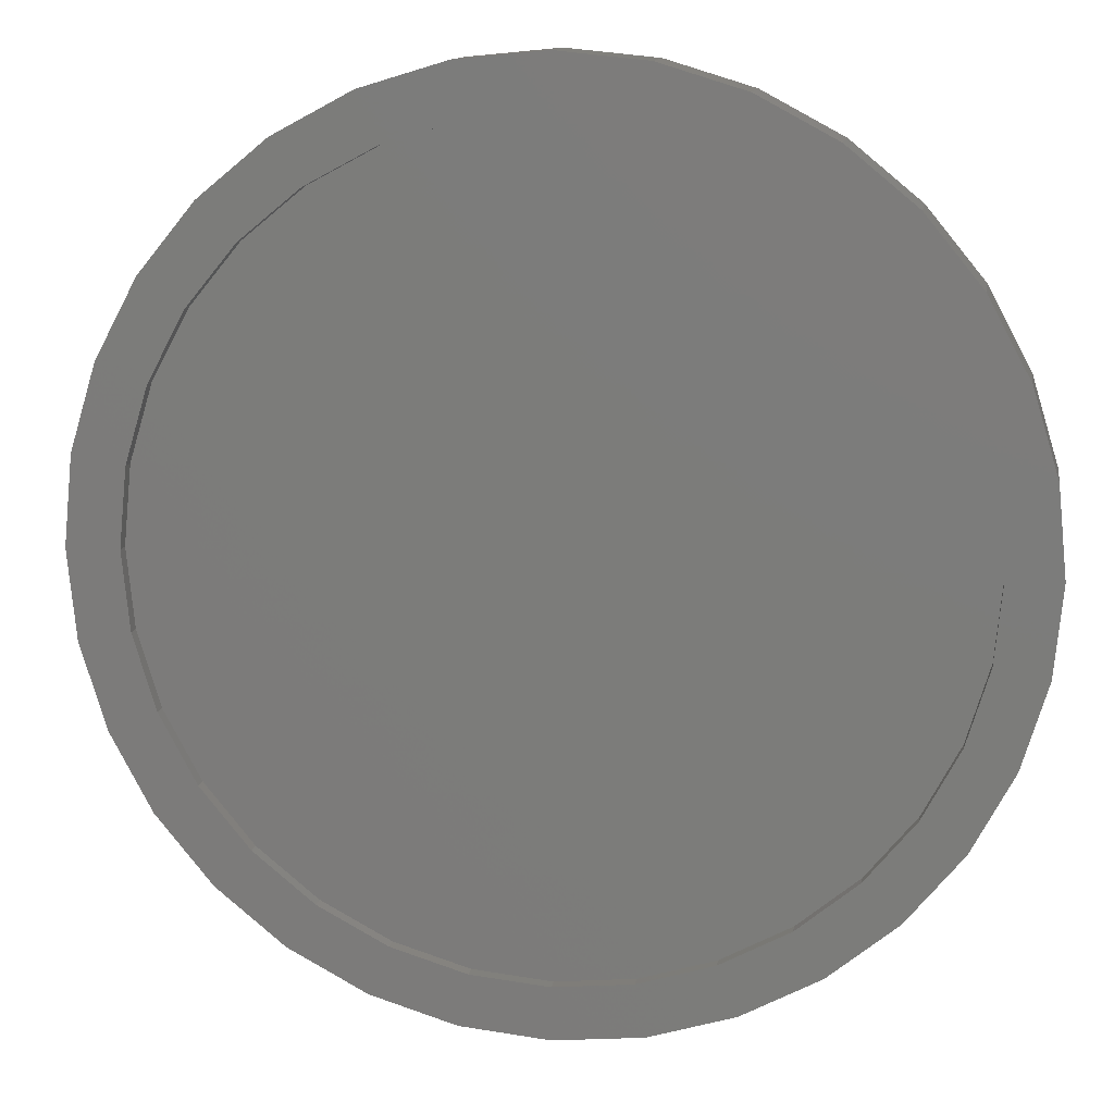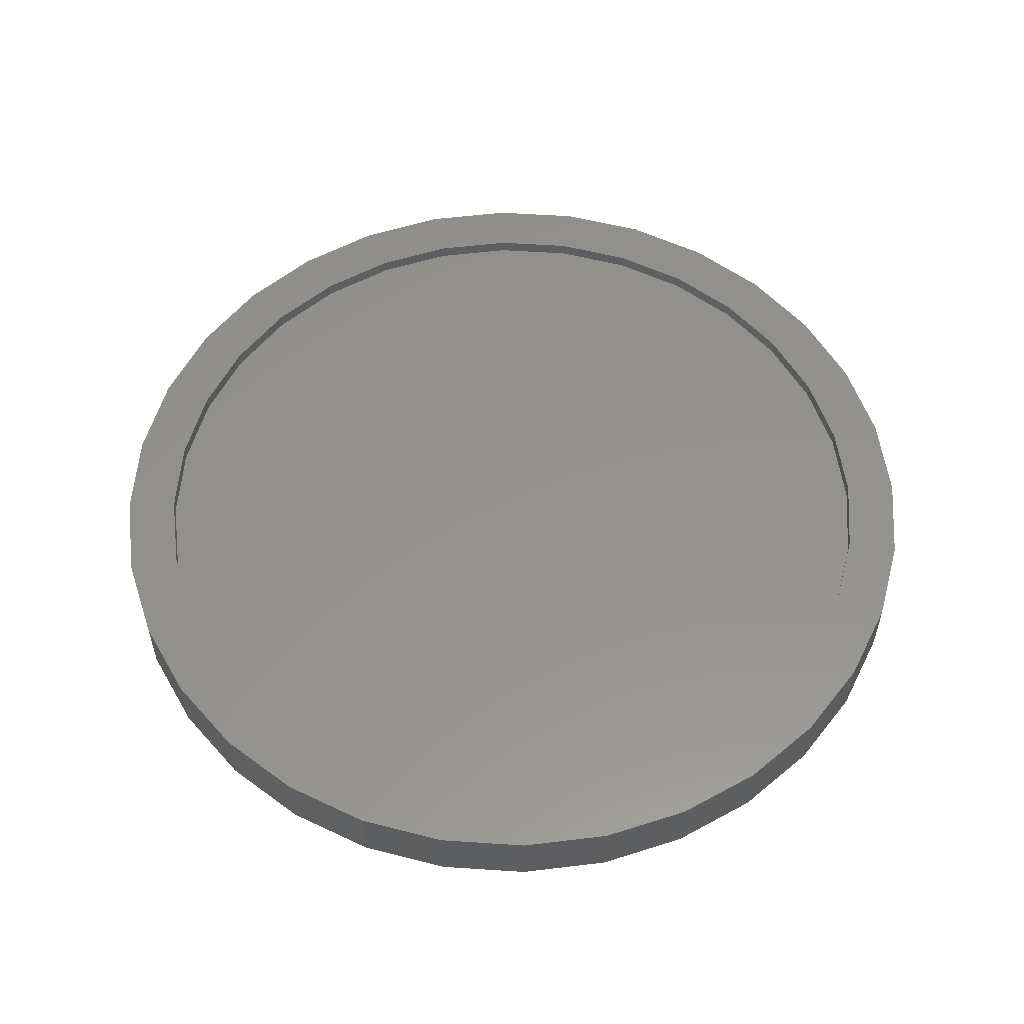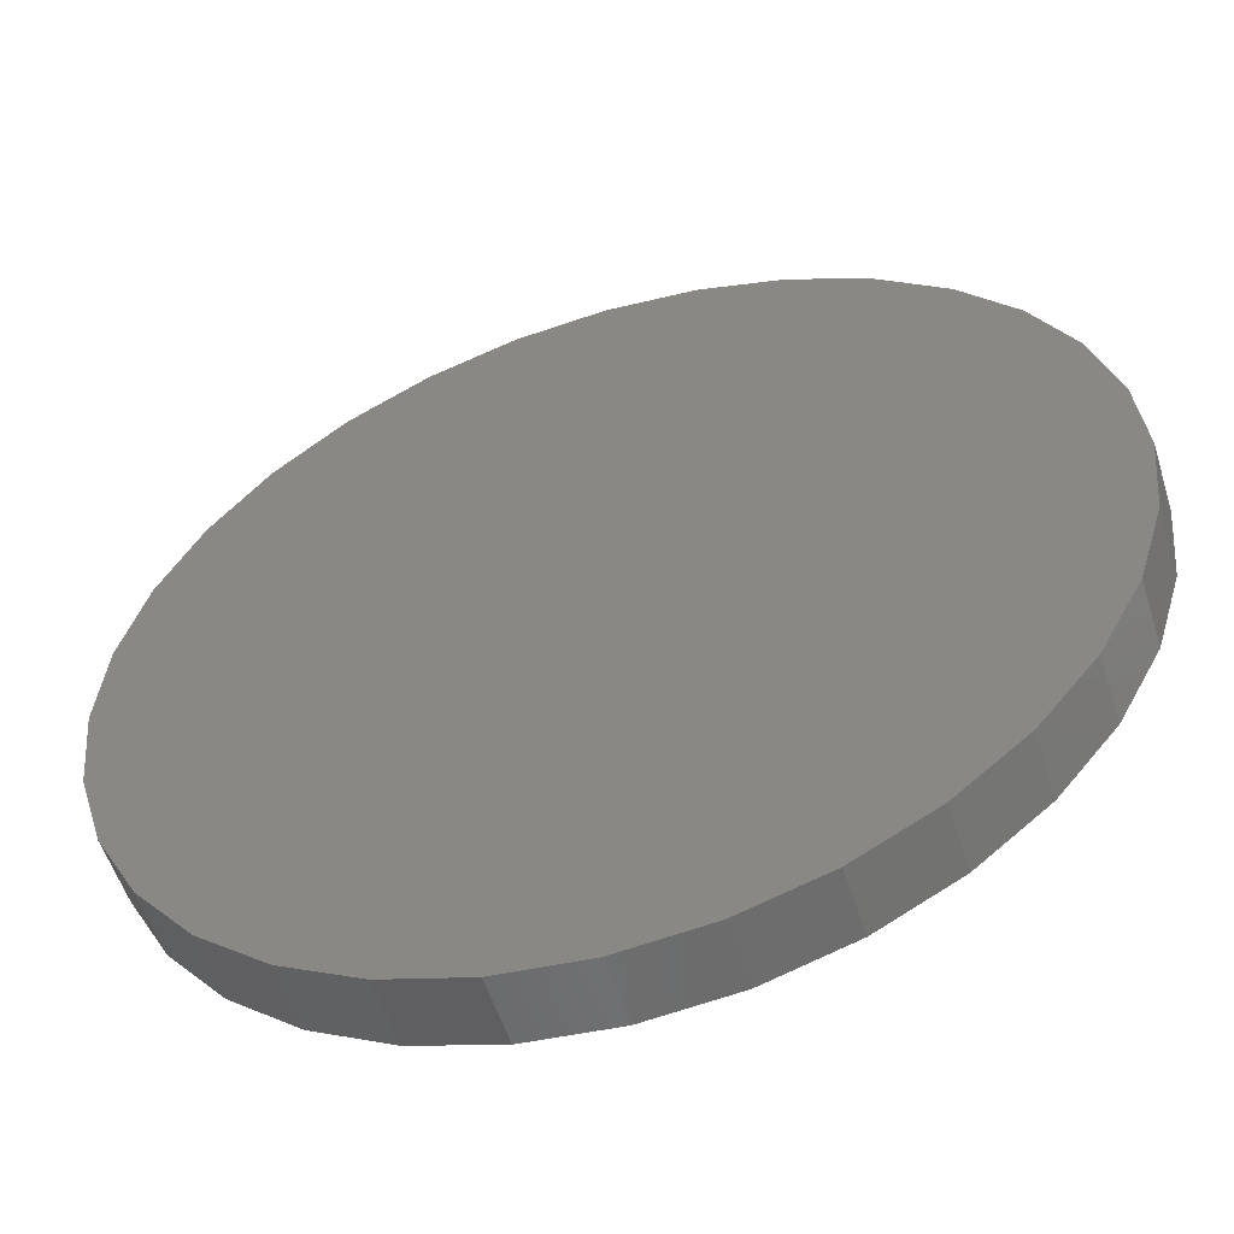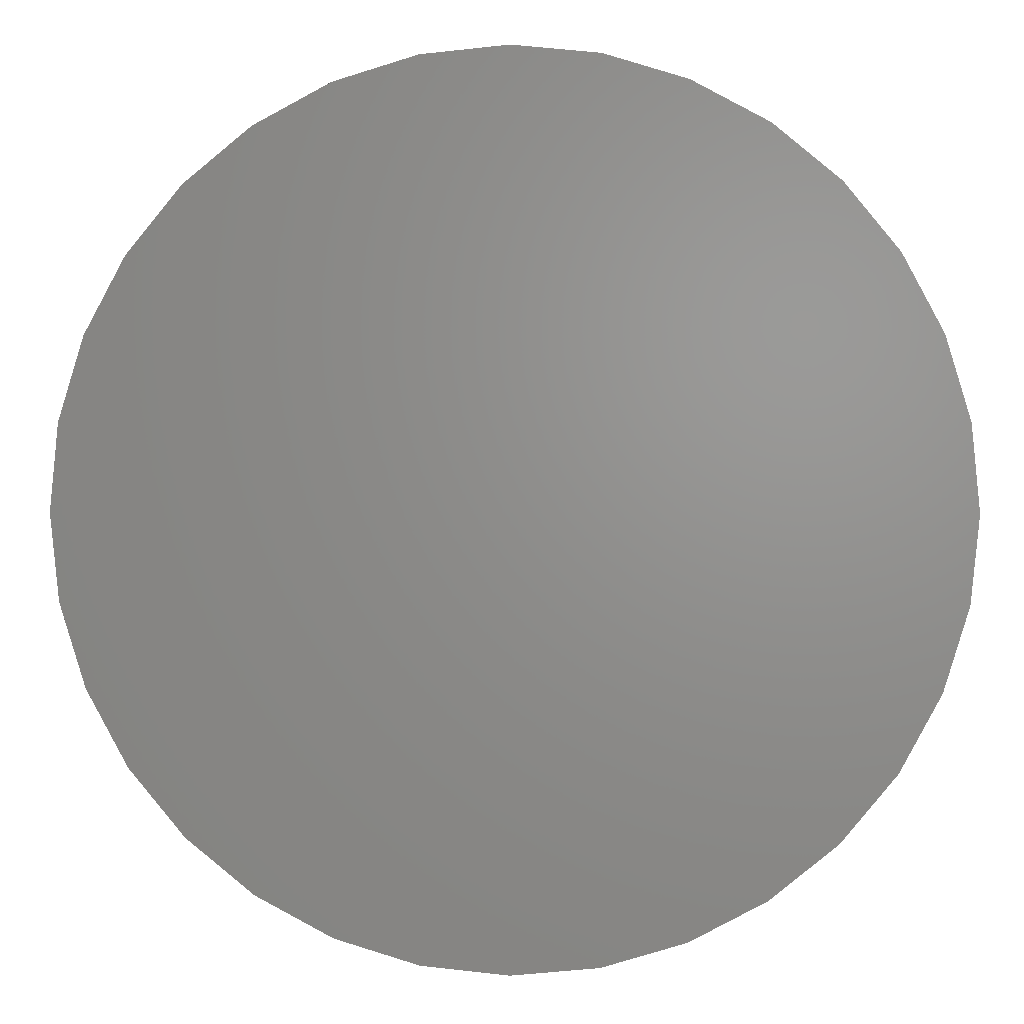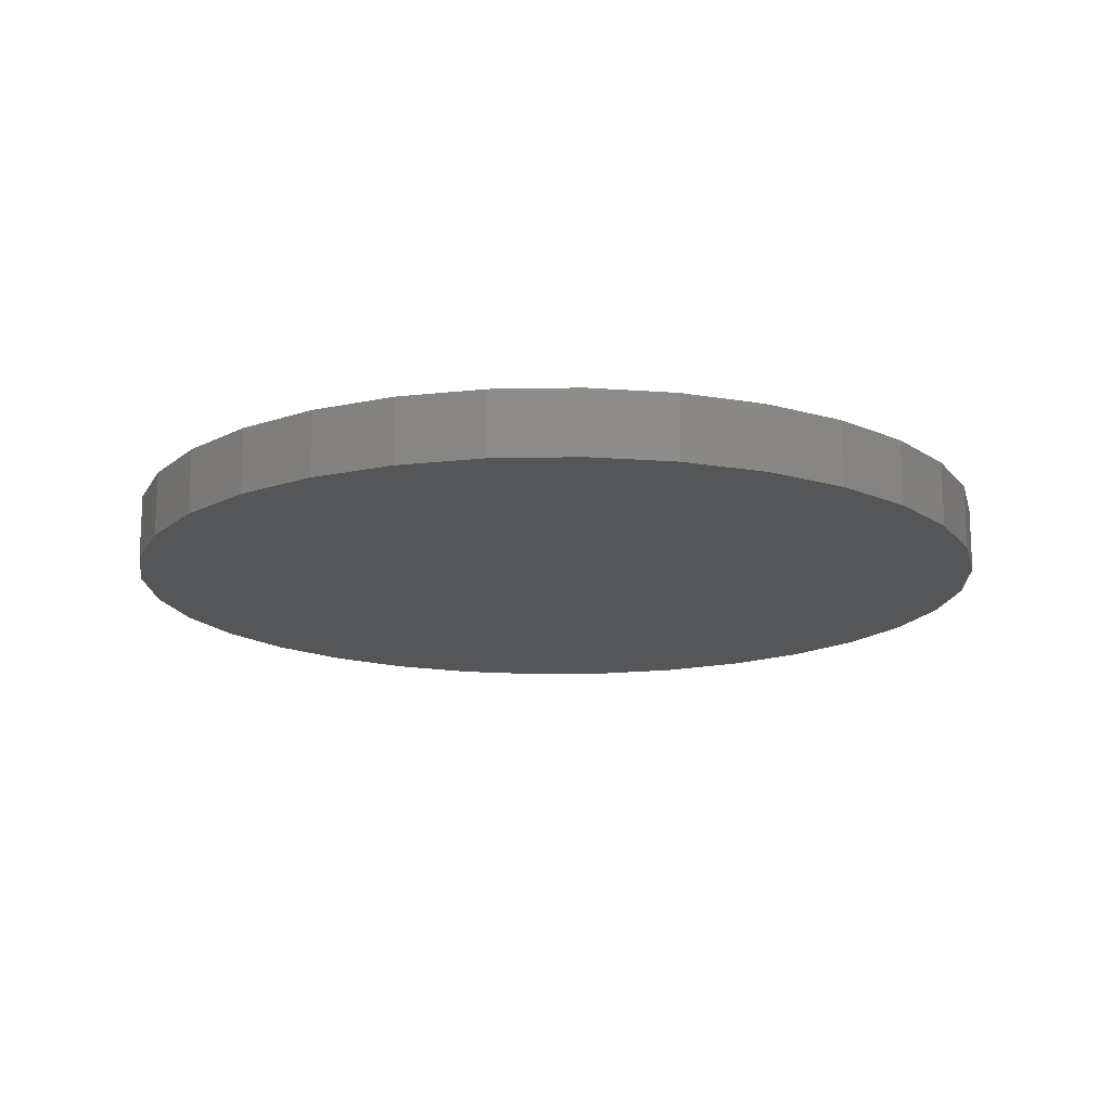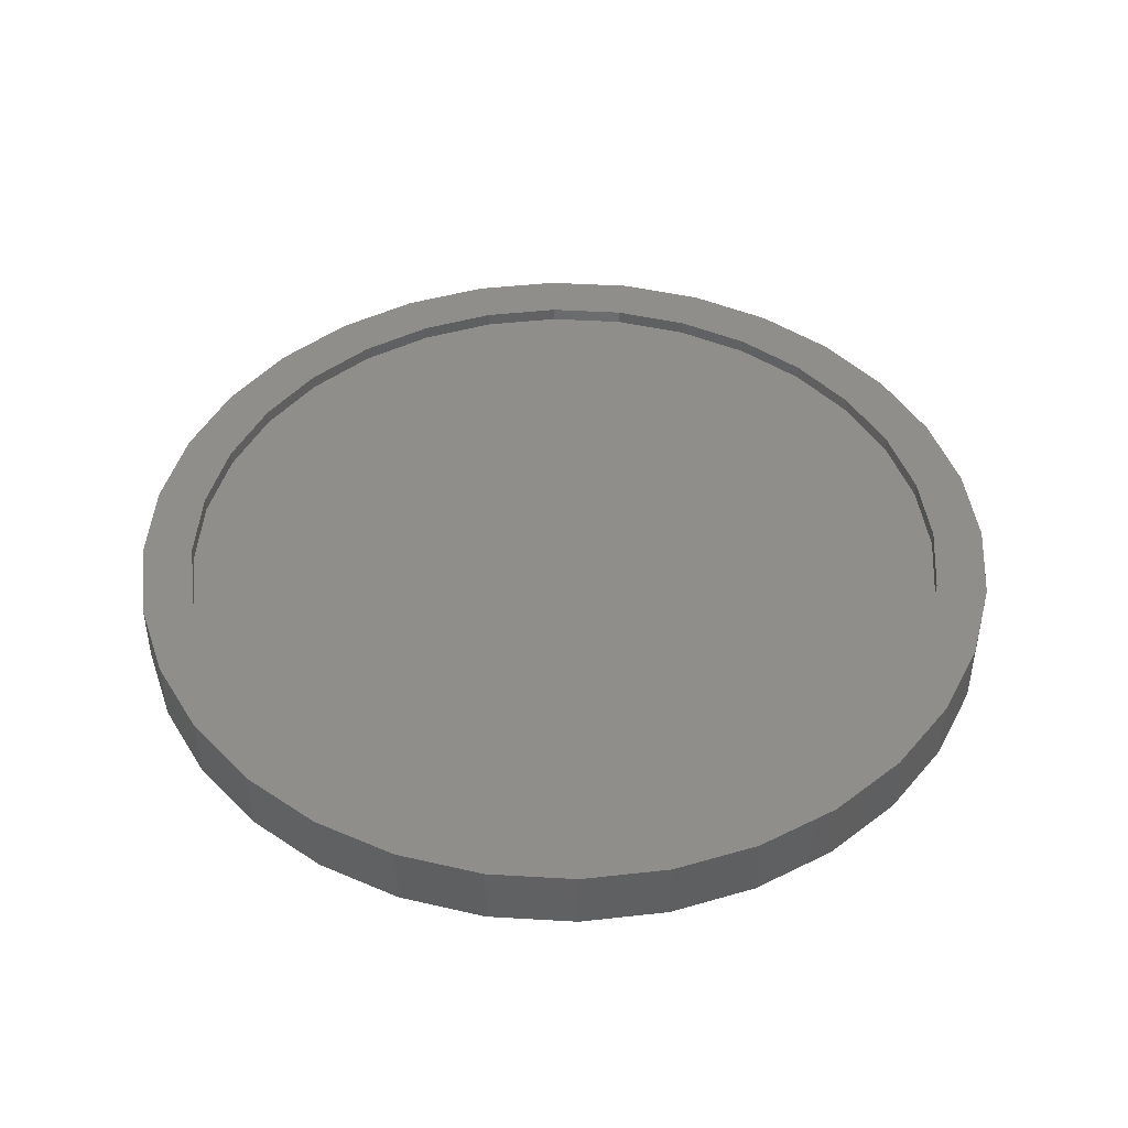
<metadata>
{"format":"stl","ext":"stl","renderer":"f3d","projection":"perspective","resolution":1024,"background":"white","views":[{"elev":12.4,"azim":-170.7,"up":"+Z"},{"elev":55.6,"azim":32.1,"up":"+Y"},{"elev":-54.9,"azim":17.4,"up":"+Z"},{"elev":2.1,"azim":3.3,"up":"+Z"},{"elev":-15.6,"azim":64.2,"up":"+Y"},{"elev":44.9,"azim":144.5,"up":"+Y"}]}
</metadata>
<code>
# stl→obj: 128 verts, 252 faces
v -0.5373 2.274e-17 0.3643
v -0.6087 1.481e-17 0.412
v -0.4557 3.179e-17 0.4636
v 0.1358 9.747e-17 0.6431
v 0.007895 8.327e-17 0.6557
v 0.2917 1.148e-16 0.6852
v 0.1526 9.933e-17 0.7274
v 0.007895 8.327e-17 0.7416
v -0.2759 5.176e-17 0.6852
v -0.1368 6.72e-17 0.7274
v -0.12 6.907e-17 0.6431
v -0.243 5.541e-17 0.6058
v -0.4041 3.752e-17 0.6166
v -0.3564 4.282e-17 0.5452
v -0.5165 2.505e-17 0.5244
v -0.3564 4.282e-17 -0.5452
v -0.5165 2.505e-17 -0.5244
v -0.4557 3.179e-17 -0.4636
v -0.6087 1.481e-17 -0.412
v -0.5373 2.274e-17 -0.3643
v -0.6773 7.199e-18 -0.2838
v -0.5979 1.601e-17 -0.2509
v -0.7195 2.513e-18 -0.1447
v -0.6352 1.187e-17 -0.1279
v -0.7337 9.313e-19 4.192e-16
v -0.6478 1.047e-17 3.652e-16
v -0.7195 2.513e-18 0.1447
v -0.6352 1.187e-17 0.1279
v -0.6773 7.199e-18 0.2838
v -0.5979 1.601e-17 0.2509
v 0.007895 8.327e-17 -0.6557
v -0.2759 5.176e-17 -0.6852
v -0.12 6.907e-17 -0.6431
v -0.4041 3.752e-17 -0.6166
v -0.243 5.541e-17 -0.6058
v 0.1526 9.933e-17 -0.7274
v 0.007895 8.327e-17 -0.7416
v 0.2917 1.148e-16 -0.6852
v -0.1368 6.72e-17 -0.7274
v 0.5531 1.438e-16 0.3643
v 0.4715 1.347e-16 0.4636
v 0.6245 1.517e-16 0.412
v 0.3722 1.237e-16 0.5452
v 0.5323 1.415e-16 0.5244
v 0.2588 1.111e-16 0.6058
v 0.4199 1.29e-16 0.6166
v 0.3722 1.237e-16 -0.5452
v 0.4715 1.347e-16 -0.4636
v 0.5323 1.415e-16 -0.5244
v 0.5531 1.438e-16 -0.3643
v 0.6245 1.517e-16 -0.412
v 0.6137 1.505e-16 -0.2509
v 0.6931 1.593e-16 -0.2838
v 0.651 1.547e-16 -0.1279
v 0.7353 1.64e-16 -0.1447
v 0.6636 1.561e-16 -8.656e-17
v 0.7495 1.656e-16 -9.321e-16
v 0.651 1.547e-16 0.1279
v 0.7353 1.64e-16 0.1447
v 0.6137 1.505e-16 0.2509
v 0.6931 1.593e-16 0.2838
v 0.1358 9.747e-17 -0.6431
v 0.2588 1.111e-16 -0.6058
v 0.4199 1.29e-16 -0.6166
v 0.1358 -0.02344 -0.6431
v 0.2588 -0.02344 -0.6058
v 0.3722 -0.02344 -0.5452
v 0.4715 -0.02344 -0.4636
v 0.5531 -0.02344 -0.3643
v 0.6137 -0.02344 -0.2509
v 0.651 -0.02344 -0.1279
v 0.6636 -0.02344 3.326e-16
v 0.007895 -0.02344 -0.6557
v -0.12 -0.02344 -0.6431
v -0.243 -0.02344 -0.6058
v -0.3564 -0.02344 -0.5452
v -0.4557 -0.02344 -0.4636
v -0.5373 -0.02344 -0.3643
v -0.5979 -0.02344 -0.2509
v -0.6352 -0.02344 -0.1279
v -0.6478 -0.02344 3.652e-16
v -0.12 -0.02344 0.6431
v -0.243 -0.02344 0.6058
v -0.3564 -0.02344 0.5452
v -0.4557 -0.02344 0.4636
v -0.5373 -0.02344 0.3643
v -0.5979 -0.02344 0.2509
v -0.6352 -0.02344 0.1279
v 0.007895 -0.02344 0.6557
v 0.1358 -0.02344 0.6431
v 0.2588 -0.02344 0.6058
v 0.3722 -0.02344 0.5452
v 0.4715 -0.02344 0.4636
v 0.5531 -0.02344 0.3643
v 0.6137 -0.02344 0.2509
v 0.651 -0.02344 0.1279
v 0.7495 -0.1094 3.822e-16
v 0.7353 -0.1094 -0.1447
v 0.6931 -0.1094 -0.2838
v 0.6245 -0.1094 -0.412
v 0.5323 -0.1094 -0.5244
v 0.4199 -0.1094 -0.6166
v 0.2917 -0.1094 -0.6852
v 0.1526 -0.1094 -0.7274
v 0.007895 -0.1094 -0.7416
v -0.1368 -0.1094 -0.7274
v -0.2759 -0.1094 -0.6852
v -0.4041 -0.1094 -0.6166
v -0.5165 -0.1094 -0.5244
v -0.6087 -0.1094 -0.412
v -0.6773 -0.1094 -0.2838
v -0.7195 -0.1094 -0.1447
v -0.7337 -0.1094 4.192e-16
v -0.7195 -0.1094 0.1447
v -0.6773 -0.1094 0.2838
v -0.6087 -0.1094 0.412
v -0.5165 -0.1094 0.5244
v -0.4041 -0.1094 0.6166
v -0.2759 -0.1094 0.6852
v -0.1368 -0.1094 0.7274
v 0.007895 -0.1094 0.7416
v 0.1526 -0.1094 0.7274
v 0.2917 -0.1094 0.6852
v 0.4199 -0.1094 0.6166
v 0.5323 -0.1094 0.5244
v 0.6245 -0.1094 0.412
v 0.6931 -0.1094 0.2838
v 0.7353 -0.1094 0.1447
f 1 2 3
f 4 5 6
f 6 5 7
f 7 5 8
f 5 9 8
f 8 9 10
f 5 11 9
f 9 11 12
f 9 12 13
f 13 12 14
f 13 14 15
f 15 14 3
f 15 3 2
f 16 17 18
f 18 17 19
f 18 19 20
f 20 19 21
f 20 21 22
f 22 21 23
f 22 23 24
f 24 23 25
f 24 25 26
f 26 25 27
f 26 27 28
f 28 27 29
f 28 29 30
f 30 29 2
f 30 2 1
f 31 32 33
f 33 32 34
f 33 34 35
f 35 34 17
f 35 17 16
f 36 37 38
f 38 37 31
f 37 39 31
f 31 39 32
f 40 41 42
f 42 41 43
f 42 43 44
f 44 43 45
f 44 45 46
f 46 45 4
f 46 4 6
f 47 48 49
f 49 48 50
f 49 50 51
f 51 50 52
f 51 52 53
f 53 52 54
f 53 54 55
f 55 54 56
f 55 56 57
f 57 56 58
f 57 58 59
f 59 58 60
f 59 60 61
f 61 60 40
f 61 40 42
f 31 62 38
f 38 62 63
f 38 63 64
f 64 63 47
f 64 47 49
f 31 65 62
f 62 65 66
f 62 66 63
f 63 66 67
f 63 67 47
f 47 67 68
f 47 68 48
f 48 68 69
f 48 69 50
f 50 69 70
f 50 70 52
f 52 70 71
f 52 71 54
f 54 71 72
f 54 72 56
f 65 31 73
f 73 31 33
f 73 33 74
f 74 33 35
f 74 35 75
f 75 35 16
f 75 16 76
f 76 16 18
f 76 18 77
f 77 18 20
f 77 20 78
f 78 20 22
f 78 22 79
f 79 22 24
f 79 24 80
f 80 24 26
f 80 26 81
f 5 82 11
f 11 82 83
f 11 83 12
f 12 83 84
f 12 84 14
f 14 84 85
f 14 85 3
f 3 85 86
f 3 86 1
f 1 86 87
f 1 87 30
f 30 87 88
f 30 88 28
f 28 88 81
f 28 81 26
f 82 5 89
f 89 5 4
f 89 4 90
f 90 4 45
f 90 45 91
f 91 45 43
f 91 43 92
f 92 43 41
f 92 41 93
f 93 41 40
f 93 40 94
f 94 40 60
f 94 60 95
f 95 60 58
f 95 58 96
f 96 58 56
f 96 56 72
f 57 97 55
f 55 97 98
f 55 98 53
f 53 98 99
f 53 99 51
f 51 99 100
f 51 100 49
f 49 100 101
f 49 101 64
f 64 101 102
f 64 102 38
f 38 102 103
f 38 103 36
f 36 103 104
f 36 104 37
f 37 104 105
f 37 105 39
f 39 105 106
f 39 106 32
f 32 106 107
f 32 107 34
f 34 107 108
f 34 108 17
f 17 108 109
f 17 109 19
f 19 109 110
f 19 110 21
f 21 110 111
f 21 111 23
f 23 111 112
f 23 112 25
f 25 112 113
f 25 113 27
f 27 113 114
f 27 114 29
f 29 114 115
f 29 115 2
f 2 115 116
f 2 116 15
f 15 116 117
f 15 117 13
f 13 117 118
f 13 118 9
f 9 118 119
f 9 119 10
f 10 119 120
f 10 120 8
f 8 120 121
f 8 121 7
f 7 121 122
f 7 122 6
f 6 122 123
f 6 123 46
f 46 123 124
f 46 124 44
f 44 124 125
f 44 125 42
f 42 125 126
f 42 126 61
f 61 126 127
f 61 127 59
f 59 127 128
f 59 128 57
f 57 128 97
f 120 122 121
f 122 120 123
f 123 120 119
f 123 119 124
f 124 119 118
f 124 118 125
f 125 118 117
f 125 117 126
f 126 117 116
f 126 116 127
f 127 116 115
f 127 115 128
f 128 115 114
f 128 114 97
f 97 114 113
f 97 113 98
f 98 113 112
f 98 112 99
f 99 112 111
f 99 111 100
f 100 111 110
f 100 110 101
f 101 110 109
f 101 109 102
f 102 109 108
f 102 108 103
f 103 108 107
f 103 107 104
f 104 107 106
f 104 106 105
f 89 90 82
f 73 74 65
f 65 74 75
f 65 75 66
f 66 75 76
f 66 76 67
f 67 76 77
f 67 77 68
f 68 77 78
f 68 78 69
f 69 78 79
f 69 79 70
f 70 79 80
f 70 80 71
f 71 80 81
f 71 81 72
f 72 81 88
f 72 88 96
f 96 88 87
f 96 87 95
f 95 87 86
f 95 86 94
f 94 86 85
f 94 85 93
f 93 85 84
f 93 84 92
f 92 84 83
f 92 83 91
f 91 83 82
f 91 82 90

</code>
